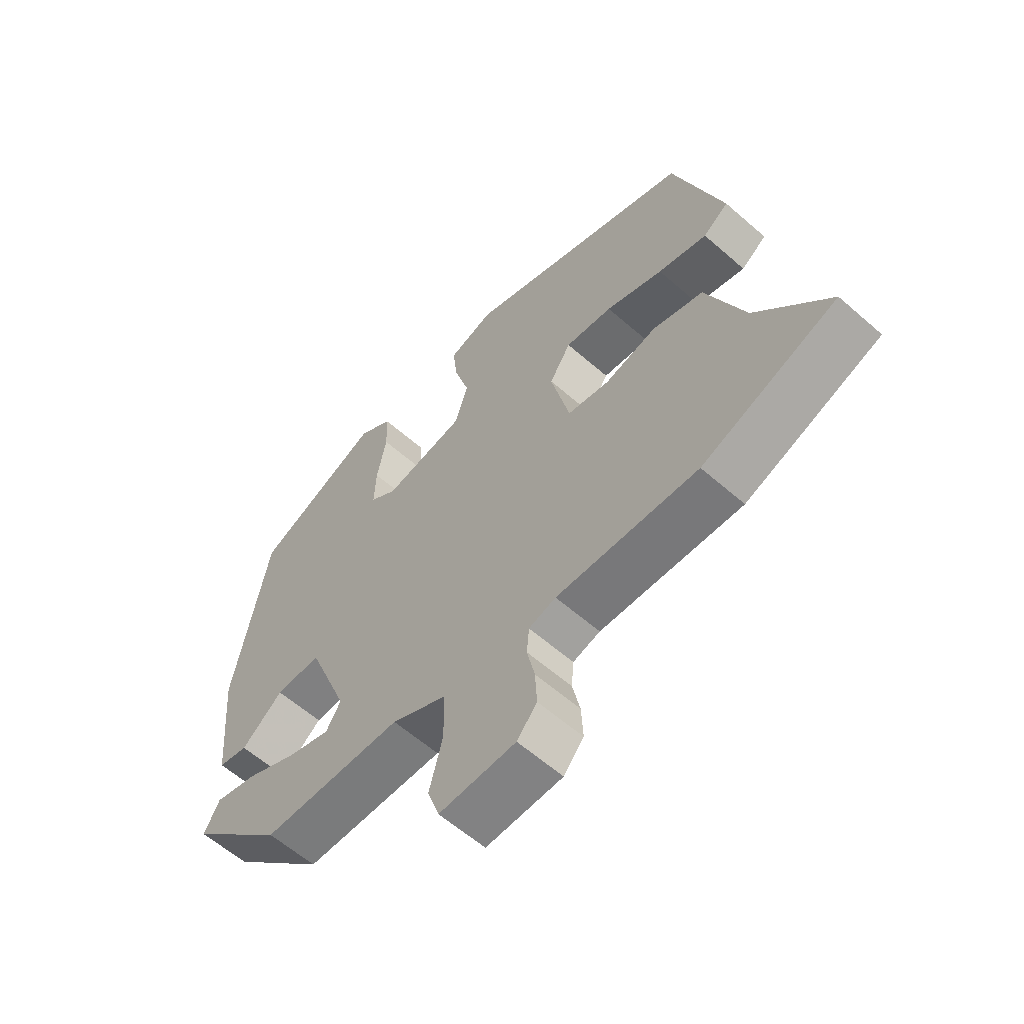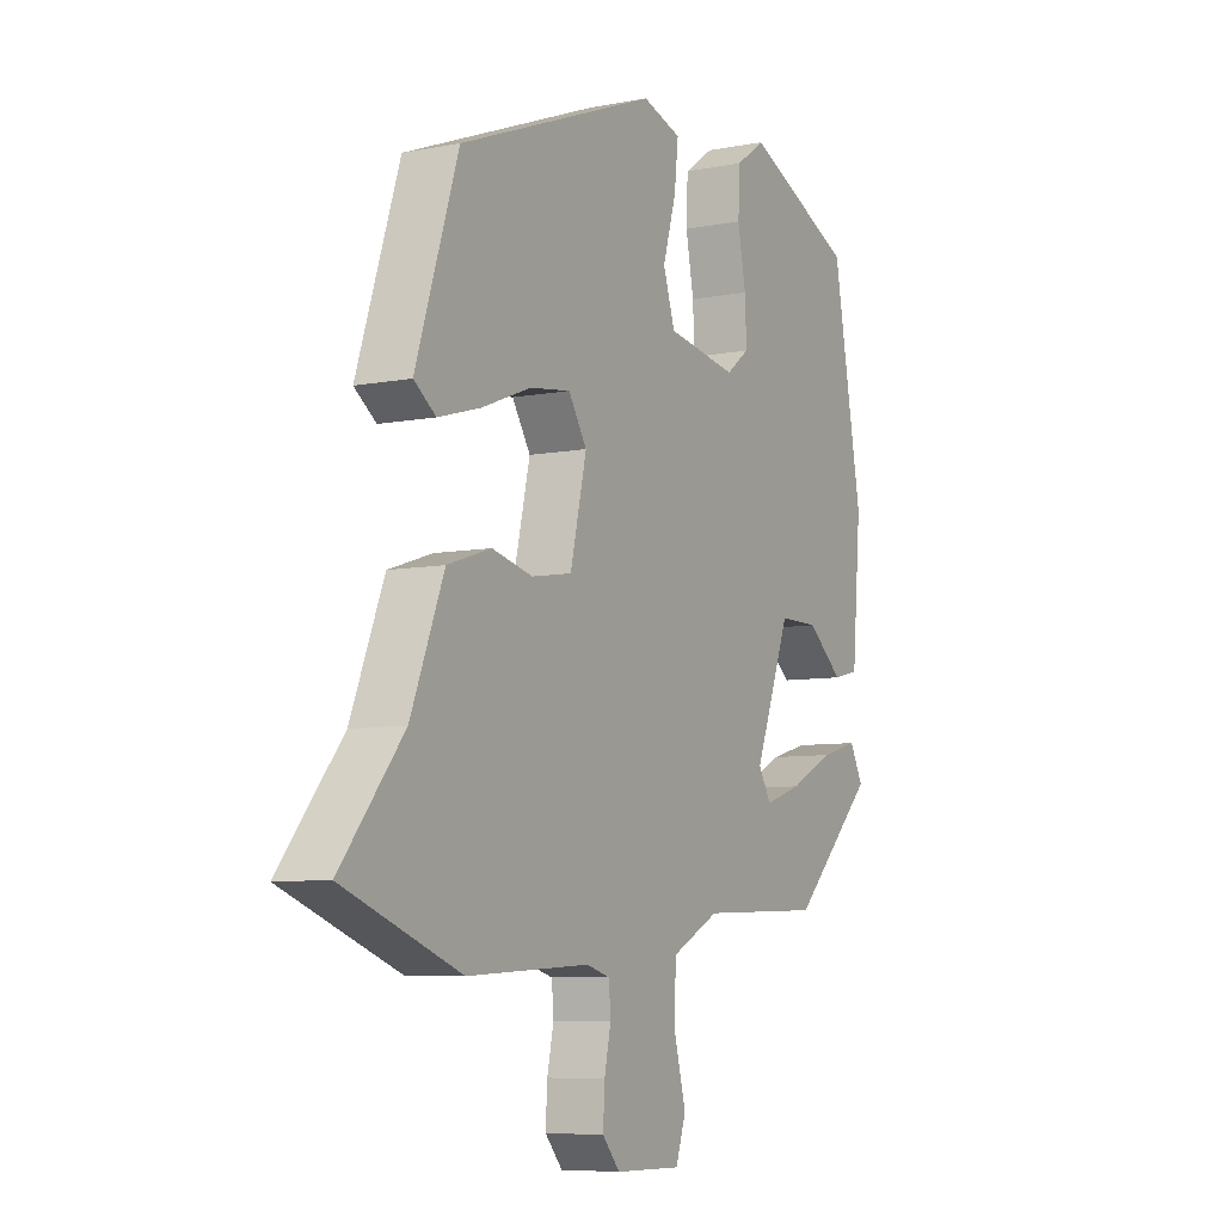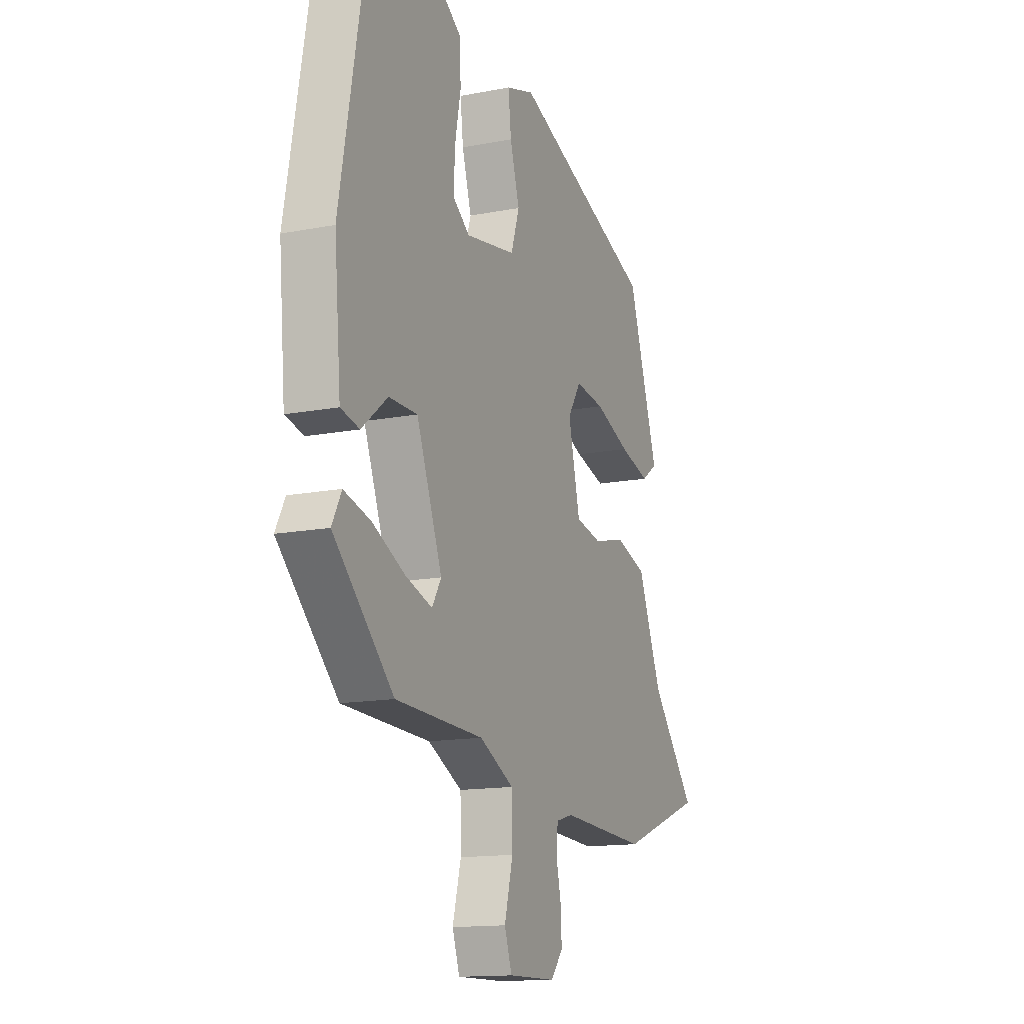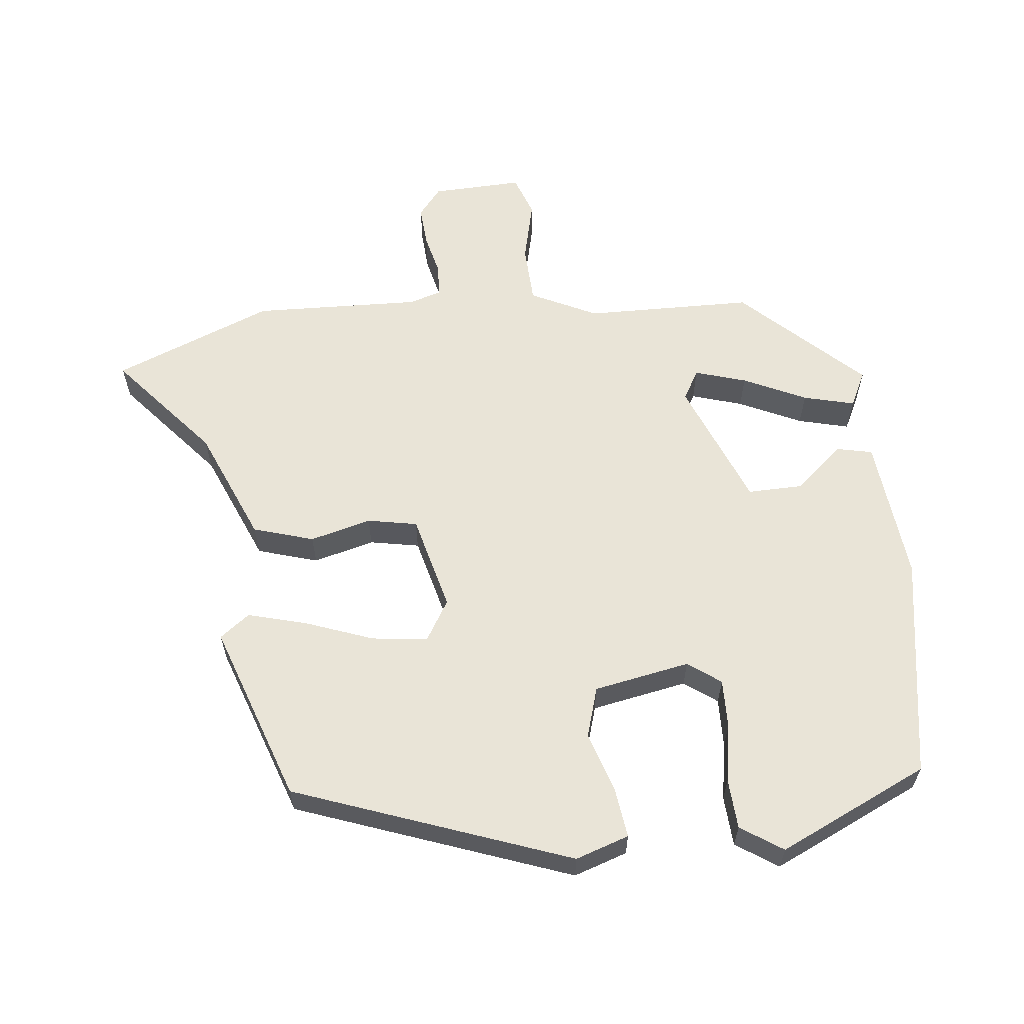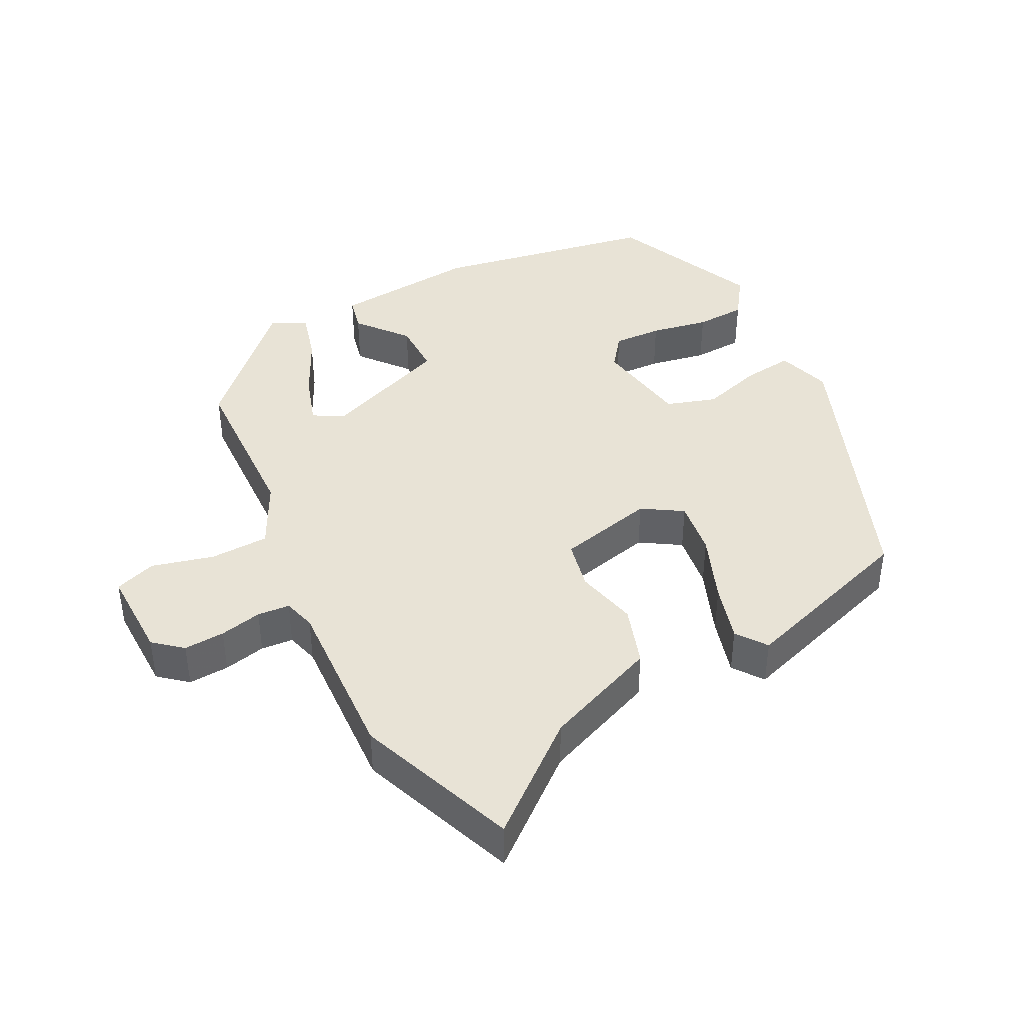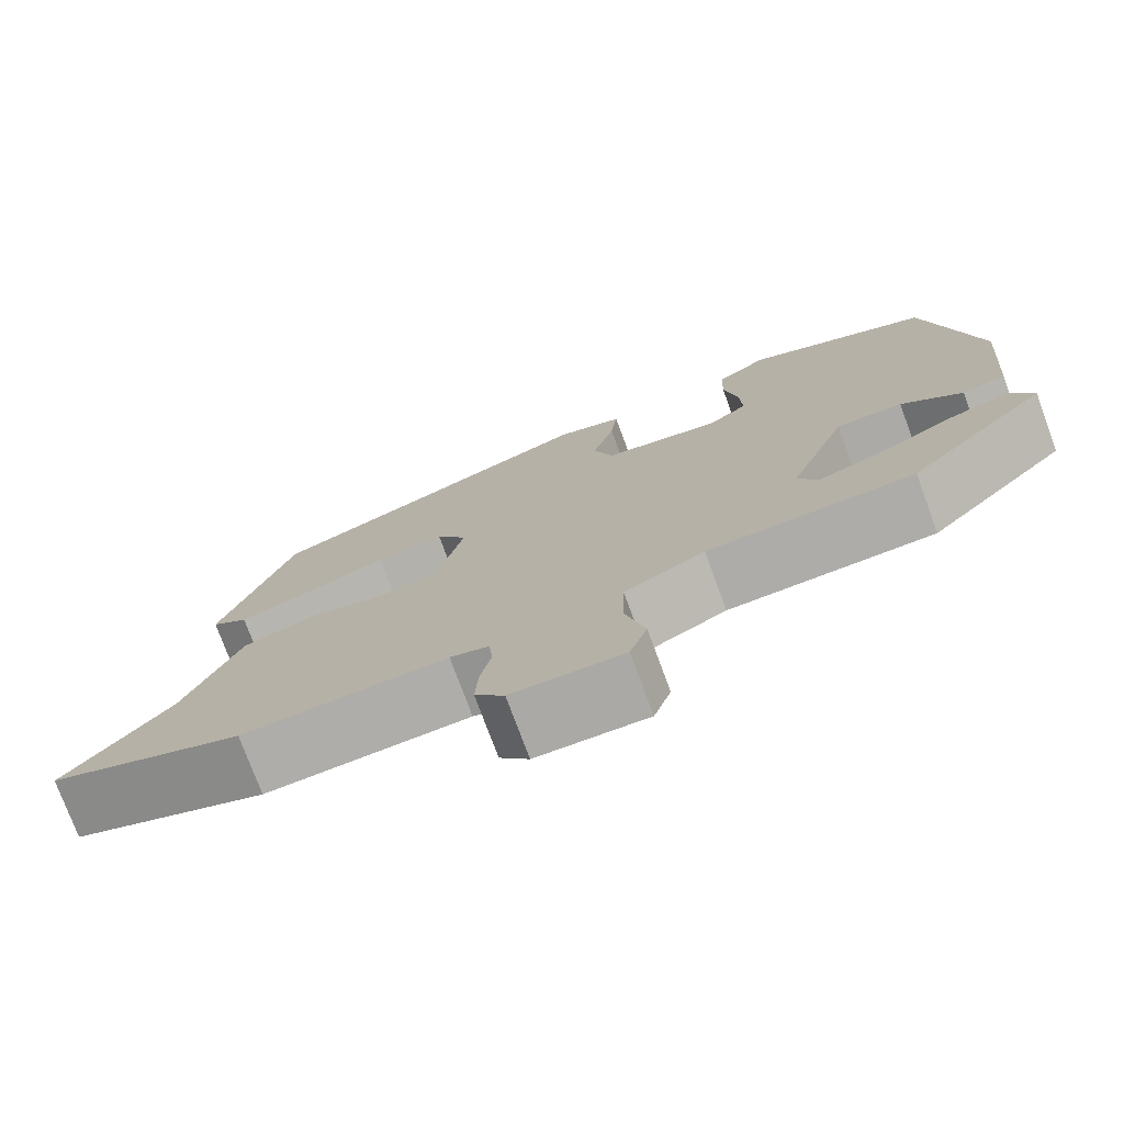
<metadata>
{"format":"obj","ext":"obj","renderer":"f3d","projection":"perspective","resolution":1024,"background":"white","views":[{"elev":-60.1,"azim":-131.9,"up":"+Z"},{"elev":-7.3,"azim":-60.8,"up":"+Z"},{"elev":-14.2,"azim":113.2,"up":"+Z"},{"elev":61.0,"azim":-7.3,"up":"+Y"},{"elev":41.5,"azim":-117.4,"up":"+Y"},{"elev":-75.9,"azim":20.3,"up":"+Z"}]}
</metadata>
<code>
v 0.354 0.07 -0.449
v 0.113 0.07 -0.458
v 0.019 0.07 -0.506
v 0.017 0.07 -0.59
v 0.04 0.07 -0.678
v 0.02 0.07 -0.737
v -0.11 0.07 -0.735
v -0.144 0.07 -0.695
v -0.141 0.07 -0.637
v -0.128 0.07 -0.577
v -0.132 0.07 -0.531
v -0.178 0.07 -0.518
v -0.418 0.07 -0.531
v -0.647 0.07 -0.445
v -0.524 0.07 -0.294
v -0.459 0.07 -0.131
v -0.373 0.07 -0.103
v -0.285 0.07 -0.124
v -0.214 0.07 -0.109
v -0.182 0.07 0.029
v -0.218 0.07 0.086
v -0.298 0.07 0.075
v -0.395 0.07 0.037
v -0.478 0.07 0.013
v -0.521 0.07 0.044
v -0.438 0.07 0.3
v -0.047 0.07 0.452
v 0.03 0.07 0.428
v 0.022 0.07 0.357
v -0.004 0.07 0.269
v 0.019 0.07 0.198
v 0.157 0.07 0.175
v 0.203 0.07 0.21
v 0.2 0.07 0.28
v 0.184 0.07 0.363
v 0.187 0.07 0.435
v 0.246 0.07 0.476
v 0.462 0.07 0.381
v 0.52 0.07 0.062
v 0.502 0.07 -0.146
v 0.451 0.07 -0.158
v 0.38 0.07 -0.1
v 0.302 0.07 -0.1
v 0.232 0.07 -0.283
v 0.257 0.07 -0.325
v 0.33 0.07 -0.301
v 0.419 0.07 -0.257
v 0.492 0.07 -0.237
v 0.518 0.07 -0.287
v 0.354 0 -0.449
v 0.113 0 -0.458
v 0.019 0 -0.506
v 0.017 0 -0.59
v 0.04 0 -0.678
v 0.02 0 -0.737
v -0.11 0 -0.735
v -0.144 0 -0.695
v -0.141 0 -0.637
v -0.128 0 -0.577
v -0.132 0 -0.531
v -0.178 0 -0.518
v -0.418 0 -0.531
v -0.647 0 -0.445
v -0.524 0 -0.294
v -0.459 0 -0.131
v -0.373 0 -0.103
v -0.285 0 -0.124
v -0.214 0 -0.109
v -0.182 0 0.029
v -0.218 0 0.086
v -0.298 0 0.075
v -0.395 0 0.037
v -0.478 0 0.013
v -0.521 0 0.044
v -0.438 0 0.3
v -0.047 0 0.452
v 0.03 0 0.428
v 0.022 0 0.357
v -0.004 0 0.269
v 0.019 0 0.198
v 0.157 0 0.175
v 0.203 0 0.21
v 0.2 0 0.28
v 0.184 0 0.363
v 0.187 0 0.435
v 0.246 0 0.476
v 0.462 0 0.381
v 0.52 0 0.062
v 0.502 0 -0.146
v 0.451 0 -0.158
v 0.38 0 -0.1
v 0.302 0 -0.1
v 0.232 0 -0.283
v 0.257 0 -0.325
v 0.33 0 -0.301
v 0.419 0 -0.257
v 0.492 0 -0.237
v 0.518 0 -0.287
f 49 1 2
f 48 49 2
f 47 48 2
f 46 47 2
f 45 46 2 3
f 44 45 3
f 43 44 3
f 40 41 42
f 39 40 42
f 38 39 42
f 37 38 42
f 36 37 42
f 35 36 42
f 34 35 42
f 33 34 42 43
f 32 33 43 3
f 28 29 30
f 27 28 30
f 26 27 30
f 25 26 30
f 24 25 30
f 23 24 30
f 22 23 30
f 21 22 30 31
f 20 21 31 32
f 15 16 17 18
f 15 18 19
f 14 15 19
f 13 14 19
f 12 13 19
f 20 32 3
f 19 20 3
f 12 19 3
f 11 12 3
f 8 9 10
f 7 8 10
f 6 7 10
f 5 6 10
f 4 5 10
f 3 4 10 11
f 51 50 98
f 51 98 97
f 51 97 96
f 51 96 95
f 52 51 95 94
f 52 94 93
f 52 93 92
f 91 90 89
f 91 89 88
f 91 88 87
f 91 87 86
f 91 86 85
f 91 85 84
f 91 84 83
f 92 91 83 82
f 52 92 82 81
f 79 78 77
f 79 77 76
f 79 76 75
f 79 75 74
f 79 74 73
f 79 73 72
f 79 72 71
f 80 79 71 70
f 81 80 70 69
f 67 66 65 64
f 68 67 64
f 68 64 63
f 68 63 62
f 68 62 61
f 52 81 69
f 52 69 68
f 52 68 61
f 52 61 60
f 59 58 57
f 59 57 56
f 59 56 55
f 59 55 54
f 59 54 53
f 60 59 53 52
f 1 50 51 2
f 2 51 52 3
f 3 52 53 4
f 4 53 54 5
f 5 54 55 6
f 6 55 56 7
f 7 56 57 8
f 8 57 58 9
f 9 58 59 10
f 10 59 60 11
f 11 60 61 12
f 12 61 62 13
f 13 62 63 14
f 14 63 64 15
f 15 64 65 16
f 16 65 66 17
f 17 66 67 18
f 18 67 68 19
f 19 68 69 20
f 20 69 70 21
f 21 70 71 22
f 22 71 72 23
f 23 72 73 24
f 24 73 74 25
f 25 74 75 26
f 26 75 76 27
f 27 76 77 28
f 28 77 78 29
f 29 78 79 30
f 30 79 80 31
f 31 80 81 32
f 32 81 82 33
f 33 82 83 34
f 34 83 84 35
f 35 84 85 36
f 36 85 86 37
f 37 86 87 38
f 38 87 88 39
f 39 88 89 40
f 40 89 90 41
f 41 90 91 42
f 42 91 92 43
f 43 92 93 44
f 44 93 94 45
f 45 94 95 46
f 46 95 96 47
f 47 96 97 48
f 48 97 98 49
f 49 98 50 1

</code>
